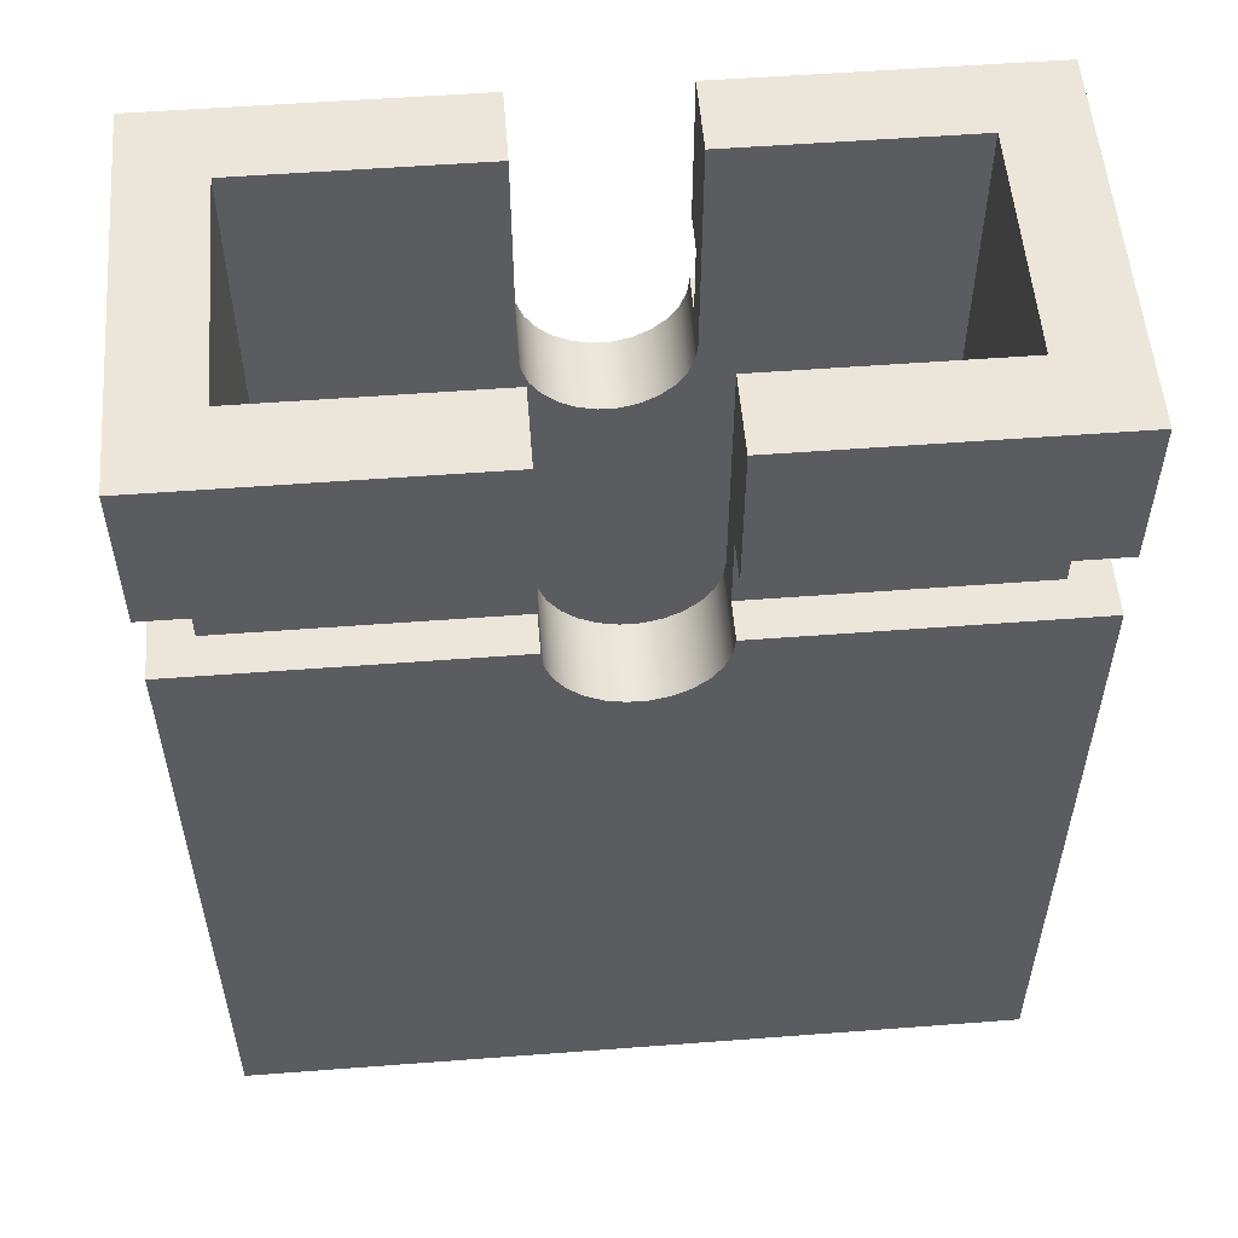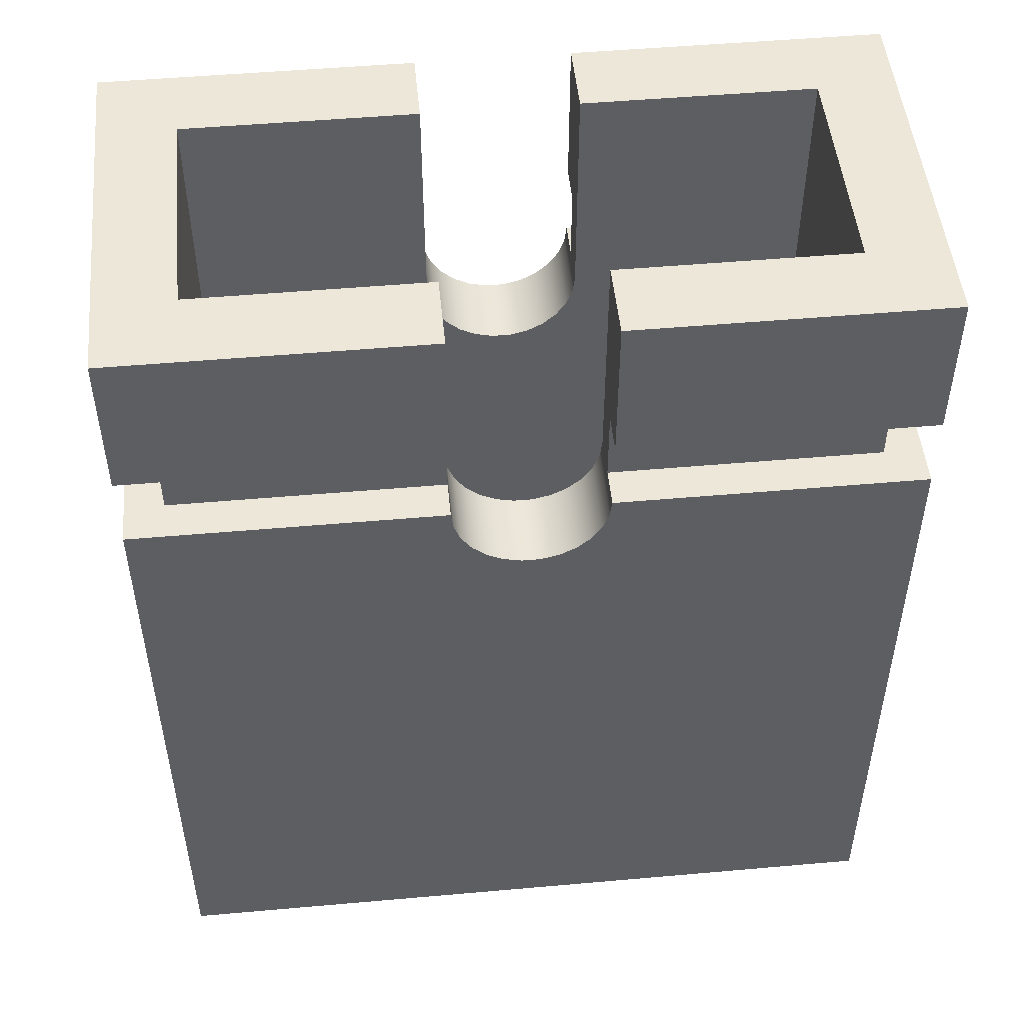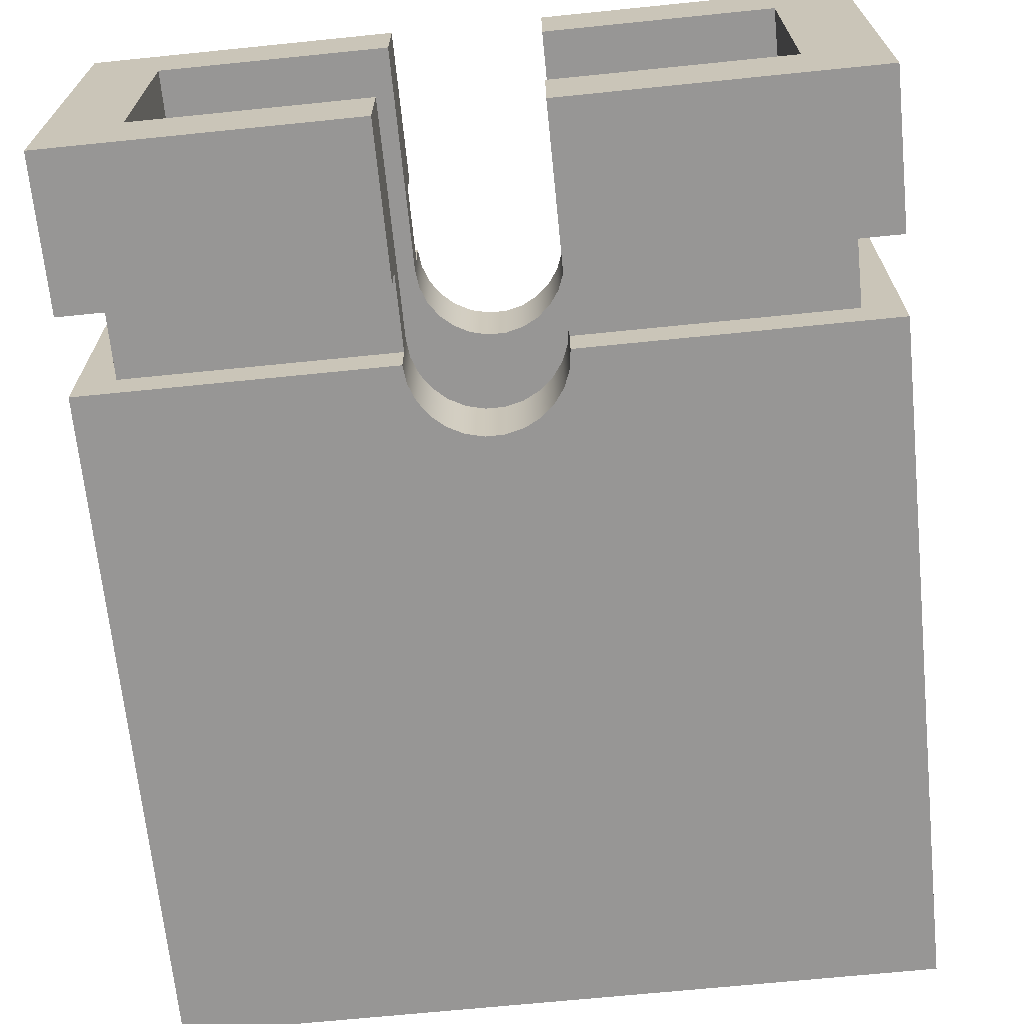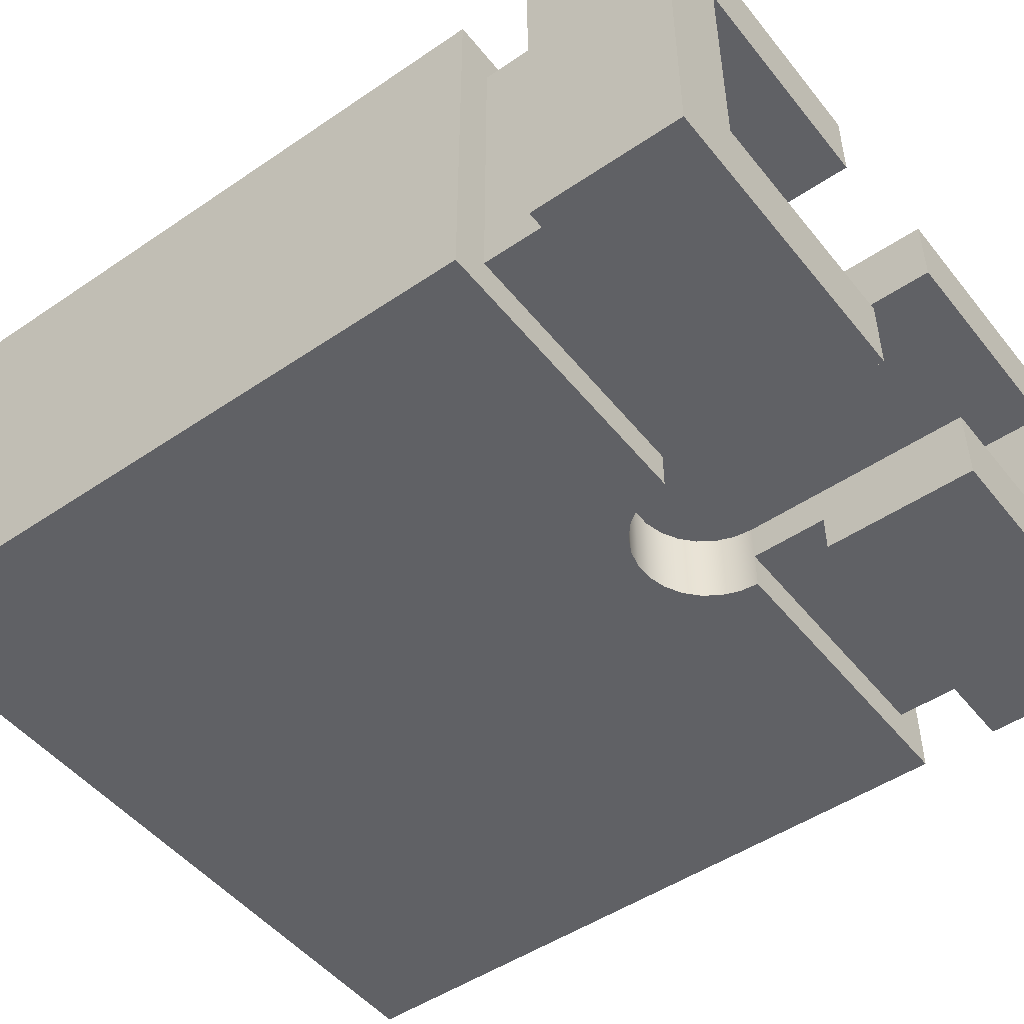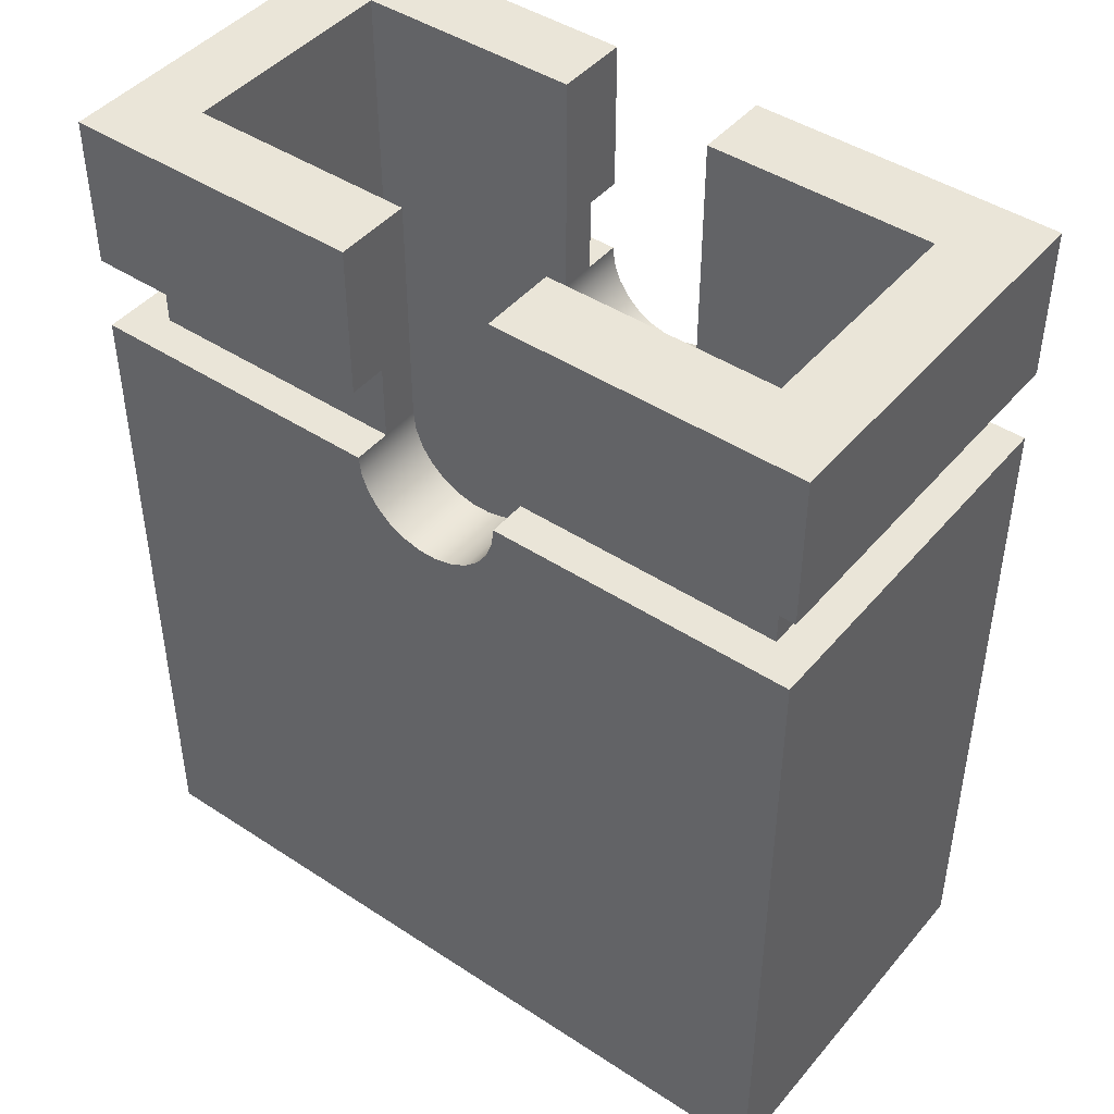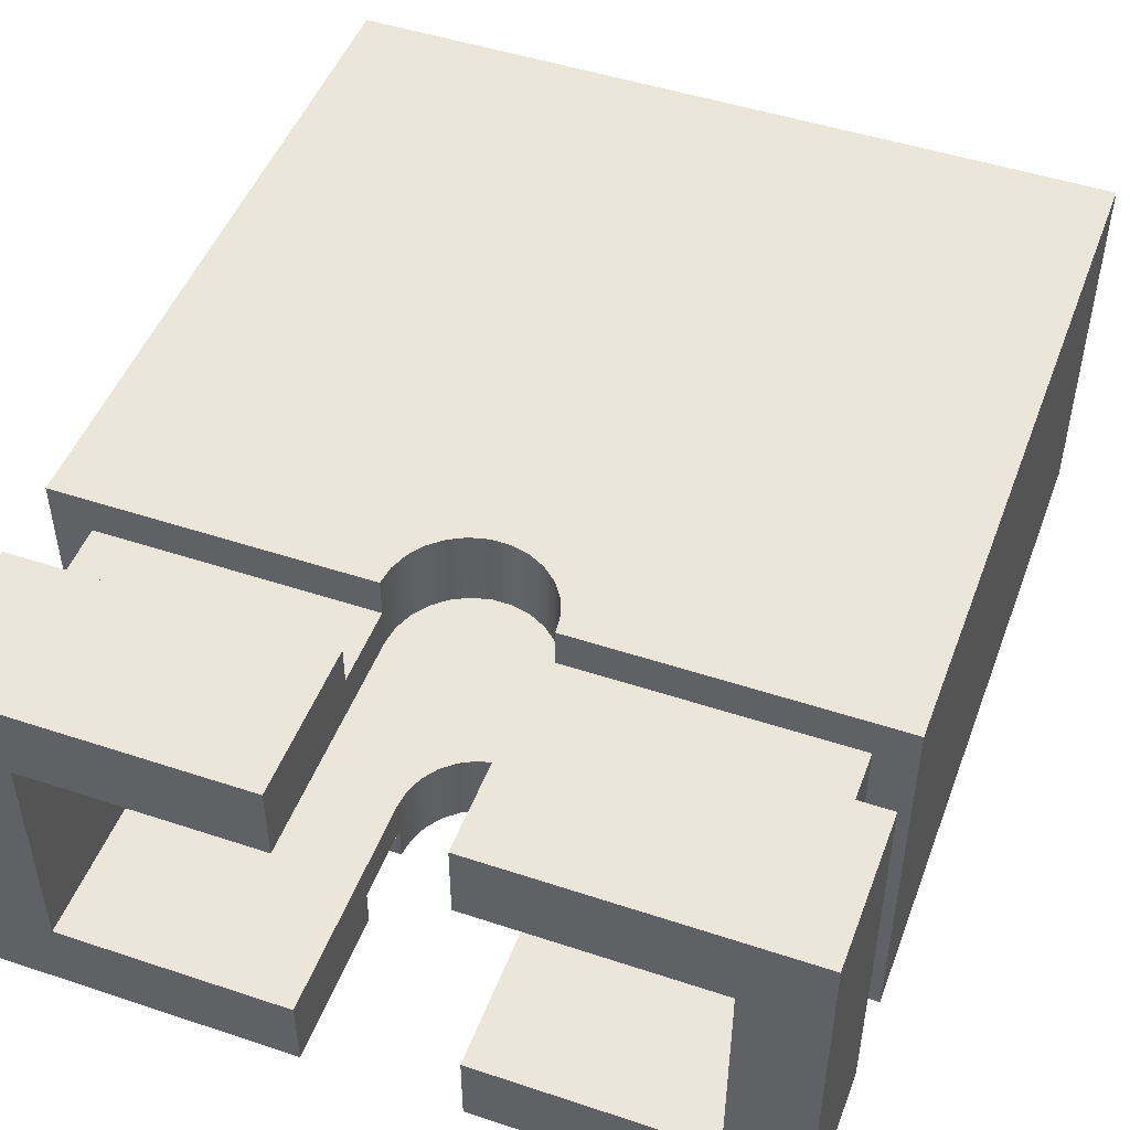
<metadata>
{"format":"obj","ext":"obj","renderer":"f3d","projection":"perspective","resolution":1024,"background":"white","views":[{"elev":54.5,"azim":175.4,"up":"+Y"},{"elev":49.8,"azim":174.4,"up":"+Y"},{"elev":-68.0,"azim":-174.2,"up":"+Z"},{"elev":-49.1,"azim":127.0,"up":"+Z"},{"elev":44.8,"azim":-142.7,"up":"+Y"},{"elev":48.5,"azim":-159.7,"up":"+Z"}]}
</metadata>
<code>
v 0.05 0 0.2
v 0.05 0 0.05
v 0.05 0.6 0.05
v 0.05 0.6 0.2
v 0.3 0.6 0.25
v 0.3 0.5 0.25
v 0.5 0.5 0.25
v 0.5 0.6 0.25
v 0.3 0.5 0
v 0.3 0.6 0
v 0.5 0.6 0
v 0.5 0.5 0
v 0.5 0.5 0.25
v 0.5 0.5 0
v 0.5 0.6 0
v 0.5 0.6 0.25
v 0.3 0.5 0.025
v 0.3 0.5 0
v 0.5 0.5 0
v 0.5 0.5 0.25
v 0.3 0.5 0.25
v 0.3 0.5 0.225
v 0.475 0.5 0.225
v 0.475 0.5 0.025
v 0.45 0 0.05
v 0.45 0 0.2
v 0.45 0.6 0.2
v 0.45 0.6 0.05
v 0.05 0 0.2
v 0.45 0 0.2
v 0.45 0 0.05
v 0.05 0 0.05
v 0.5 0 0.25
v 0 0 0.25
v 0 0 0
v 0.5 0 0
v 0.2 0.5 0.25
v 0.2 0.6 0.25
v 0 0.6 0.25
v 0 0.5 0.25
v 0 0.5 0
v 0 0.5 0.25
v 0 0.6 0.25
v 0 0.6 0
v 0.3 0.45 0.025
v 0.3 0.5 0.025
v 0.475 0.5 0.025
v 0.475 0.45 0.025
v 0.2 0.5 0
v 0.2 0.5 0.025
v 0.025 0.5 0.025
v 0.025 0.5 0.225
v 0.2 0.5 0.225
v 0.2 0.5 0.25
v 0 0.5 0.25
v 0 0.5 0
v 0.475 0.45 0.025
v 0.475 0.5 0.025
v 0.475 0.5 0.225
v 0.475 0.45 0.225
v 0.3 0.6 0
v 0.3 0.6 0.05
v 0.45 0.6 0.05
v 0.45 0.6 0.2
v 0.3 0.6 0.2
v 0.3 0.6 0.25
v 0.5 0.6 0.25
v 0.5 0.6 0
v 0.5 0.45 0
v 0.5 0.45 0.25
v 0.5 0 0.25
v 0.5 0 0
v 0.2 0.6 0.05
v 0.2 0.6 0
v 0 0.6 0
v 0 0.6 0.25
v 0.2 0.6 0.25
v 0.2 0.6 0.2
v 0.05 0.6 0.2
v 0.05 0.6 0.05
v 0.025 0.5 0.025
v 0.025 0.45 0.025
v 0.025 0.45 0.225
v 0.025 0.5 0.225
v 0 0.45 0.25
v 0 0.45 0
v 0 0 0
v 0 0 0.25
v 0.2 0.6 0
v 0.2 0.5 0
v 0 0.5 0
v 0 0.6 0
v 0.3 0.5 0.225
v 0.3 0.45 0.225
v 0.475 0.45 0.225
v 0.475 0.5 0.225
v 0.2 0.45 0.2
v 0.2015 0.438 0.2
v 0.2057 0.4268 0.2
v 0.2126 0.4168 0.2
v 0.2216 0.4089 0.2
v 0.2323 0.4032 0.2
v 0.244 0.4004 0.2
v 0.256 0.4004 0.2
v 0.2677 0.4032 0.2
v 0.2784 0.4089 0.2
v 0.2874 0.4168 0.2
v 0.2943 0.4268 0.2
v 0.2985 0.438 0.2
v 0.3 0.45 0.2
v 0.3 0.6 0.2
v 0.45 0.6 0.2
v 0.45 0 0.2
v 0.05 0 0.2
v 0.05 0.6 0.2
v 0.2 0.6 0.2
v 0.2 0.5 0.025
v 0.2 0.45 0.025
v 0.025 0.45 0.025
v 0.025 0.5 0.025
v 0.3 0.45 0.05
v 0.3 0.6 0.05
v 0.3 0.6 0
v 0.3 0.5 0
v 0.3 0.5 0.025
v 0.3 0.45 0.025
v 0.3 0.45 0.05
v 0.2985 0.438 0.05
v 0.2943 0.4268 0.05
v 0.2874 0.4168 0.05
v 0.2784 0.4089 0.05
v 0.2677 0.4032 0.05
v 0.256 0.4004 0.05
v 0.244 0.4004 0.05
v 0.2323 0.4032 0.05
v 0.2216 0.4089 0.05
v 0.2126 0.4168 0.05
v 0.2057 0.4268 0.05
v 0.2015 0.438 0.05
v 0.2 0.45 0.05
v 0.2 0.6 0.05
v 0.05 0.6 0.05
v 0.05 0 0.05
v 0.45 0 0.05
v 0.45 0.6 0.05
v 0.3 0.6 0.05
v 0.2 0.45 0.225
v 0.2 0.5 0.225
v 0.025 0.5 0.225
v 0.025 0.45 0.225
v 0.2 0.6 0.05
v 0.2 0.45 0.05
v 0.2 0.45 0.025
v 0.2 0.5 0.025
v 0.2 0.5 0
v 0.2 0.6 0
v 0.3 0.45 0.225
v 0.3 0.45 0.25
v 0.5 0.45 0.25
v 0.5 0.45 0
v 0.3 0.45 0
v 0.3 0.45 0.025
v 0.475 0.45 0.025
v 0.475 0.45 0.225
v 0.2 0.45 0.2
v 0.2 0.6 0.2
v 0.2 0.6 0.25
v 0.2 0.5 0.25
v 0.2 0.5 0.225
v 0.2 0.45 0.225
v 0.3 0.6 0.2
v 0.3 0.45 0.2
v 0.3 0.45 0.225
v 0.3 0.5 0.225
v 0.3 0.5 0.25
v 0.3 0.6 0.25
v 0.2 0.45 0.25
v 0.2 0.45 0.225
v 0.025 0.45 0.225
v 0.025 0.45 0.025
v 0.2 0.45 0.025
v 0.2 0.45 0
v 0 0.45 0
v 0 0.45 0.25
v 0.2 0.45 0
v 0.2015 0.438 0
v 0.2057 0.4268 0
v 0.2126 0.4168 0
v 0.2216 0.4089 0
v 0.2323 0.4032 0
v 0.244 0.4004 0
v 0.256 0.4004 0
v 0.2677 0.4032 0
v 0.2784 0.4089 0
v 0.2874 0.4168 0
v 0.2943 0.4268 0
v 0.2985 0.438 0
v 0.3 0.45 0
v 0.5 0.45 0
v 0.5 0 0
v 0 0 0
v 0 0.45 0
v 0.3 0.45 0.25
v 0.2985 0.438 0.25
v 0.2943 0.4268 0.25
v 0.2874 0.4168 0.25
v 0.2784 0.4089 0.25
v 0.2677 0.4032 0.25
v 0.256 0.4004 0.25
v 0.244 0.4004 0.25
v 0.2323 0.4032 0.25
v 0.2216 0.4089 0.25
v 0.2126 0.4168 0.25
v 0.2057 0.4268 0.25
v 0.2015 0.438 0.25
v 0.2 0.45 0.25
v 0 0.45 0.25
v 0 0 0.25
v 0.5 0 0.25
v 0.5 0.45 0.25
v 0.3 0.45 0.25
v 0.3 0.45 0.225
v 0.3 0.45 0.2
v 0.2985 0.438 0.2
v 0.2943 0.4268 0.2
v 0.2874 0.4168 0.2
v 0.2784 0.4089 0.2
v 0.2677 0.4032 0.2
v 0.256 0.4004 0.2
v 0.244 0.4004 0.2
v 0.2323 0.4032 0.2
v 0.2216 0.4089 0.2
v 0.2126 0.4168 0.2
v 0.2057 0.4268 0.2
v 0.2015 0.438 0.2
v 0.2 0.45 0.2
v 0.2 0.45 0.225
v 0.2 0.45 0.25
v 0.2015 0.438 0.25
v 0.2057 0.4268 0.25
v 0.2126 0.4168 0.25
v 0.2216 0.4089 0.25
v 0.2323 0.4032 0.25
v 0.244 0.4004 0.25
v 0.256 0.4004 0.25
v 0.2677 0.4032 0.25
v 0.2784 0.4089 0.25
v 0.2874 0.4168 0.25
v 0.2943 0.4268 0.25
v 0.2985 0.438 0.25
v 0.2 0.45 0
v 0.2 0.45 0.025
v 0.2 0.45 0.05
v 0.2015 0.438 0.05
v 0.2057 0.4268 0.05
v 0.2126 0.4168 0.05
v 0.2216 0.4089 0.05
v 0.2323 0.4032 0.05
v 0.244 0.4004 0.05
v 0.256 0.4004 0.05
v 0.2677 0.4032 0.05
v 0.2784 0.4089 0.05
v 0.2874 0.4168 0.05
v 0.2943 0.4268 0.05
v 0.2985 0.438 0.05
v 0.3 0.45 0.05
v 0.3 0.45 0.025
v 0.3 0.45 0
v 0.2985 0.438 0
v 0.2943 0.4268 0
v 0.2874 0.4168 0
v 0.2784 0.4089 0
v 0.2677 0.4032 0
v 0.256 0.4004 0
v 0.244 0.4004 0
v 0.2323 0.4032 0
v 0.2216 0.4089 0
v 0.2126 0.4168 0
v 0.2057 0.4268 0
v 0.2015 0.438 0
f 1 2 4
f 4 2 3
f 6 7 5
f 5 7 8
f 10 11 9
f 9 11 12
f 13 14 16
f 16 14 15
f 17 18 24
f 24 18 19
f 24 19 20
f 24 20 23
f 23 20 21
f 23 21 22
f 25 26 28
f 28 26 27
f 30 33 29
f 29 33 34
f 29 34 32
f 32 34 35
f 32 35 36
f 30 31 33
f 33 31 36
f 36 31 32
f 38 39 37
f 37 39 40
f 41 42 44
f 44 42 43
f 46 47 45
f 45 47 48
f 50 51 49
f 49 51 56
f 56 51 55
f 55 51 52
f 55 52 54
f 54 52 53
f 58 59 57
f 57 59 60
f 62 63 61
f 61 63 68
f 68 63 67
f 67 63 64
f 67 64 66
f 66 64 65
f 70 71 69
f 69 71 72
f 73 74 80
f 80 74 75
f 80 75 76
f 80 76 79
f 79 76 77
f 79 77 78
f 82 83 81
f 81 83 84
f 85 86 88
f 88 86 87
f 90 91 89
f 89 91 92
f 93 94 96
f 96 94 95
f 116 97 115
f 115 97 98
f 115 98 99
f 115 99 114
f 114 99 100
f 114 100 101
f 101 102 114
f 114 102 103
f 114 103 104
f 114 104 113
f 113 104 105
f 113 105 106
f 106 107 113
f 113 107 108
f 113 108 112
f 112 108 109
f 112 109 110
f 110 111 112
f 118 119 117
f 117 119 120
f 126 121 125
f 125 121 122
f 125 122 123
f 123 124 125
f 146 127 145
f 145 127 128
f 145 128 129
f 145 129 144
f 144 129 130
f 144 130 131
f 131 132 144
f 144 132 133
f 144 133 143
f 143 133 134
f 143 134 135
f 135 136 143
f 143 136 137
f 143 137 138
f 143 138 142
f 142 138 139
f 142 139 140
f 140 141 142
f 148 149 147
f 147 149 150
f 156 151 154
f 154 151 152
f 154 152 153
f 154 155 156
f 157 158 164
f 164 158 159
f 164 159 163
f 163 159 160
f 163 160 161
f 161 162 163
f 170 165 169
f 169 165 166
f 169 166 167
f 167 168 169
f 176 171 174
f 174 171 172
f 174 172 173
f 174 175 176
f 178 179 177
f 177 179 184
f 184 179 180
f 184 180 183
f 183 180 182
f 182 180 181
f 185 186 202
f 202 186 187
f 202 187 188
f 188 189 202
f 202 189 201
f 201 189 190
f 201 190 191
f 191 192 201
f 201 192 200
f 200 192 193
f 200 193 194
f 200 194 199
f 199 194 195
f 199 195 196
f 196 197 199
f 199 197 198
f 203 204 220
f 220 204 205
f 220 205 206
f 206 207 220
f 220 207 219
f 219 207 208
f 219 208 209
f 209 210 219
f 219 210 218
f 218 210 211
f 218 211 212
f 218 212 217
f 217 212 213
f 217 213 214
f 214 215 217
f 217 215 216
f 221 222 250
f 250 222 224
f 250 224 249
f 249 224 225
f 249 225 248
f 248 225 226
f 248 226 247
f 247 226 227
f 247 227 246
f 246 227 228
f 246 228 245
f 245 228 229
f 245 229 244
f 244 229 230
f 244 230 243
f 243 230 231
f 243 231 242
f 242 231 232
f 242 232 241
f 241 232 233
f 241 233 240
f 240 233 234
f 240 234 239
f 239 234 235
f 239 235 237
f 237 235 236
f 222 223 224
f 237 238 239
f 251 252 280
f 280 252 254
f 280 254 279
f 279 254 255
f 279 255 278
f 278 255 256
f 278 256 277
f 277 256 257
f 277 257 276
f 276 257 258
f 276 258 275
f 275 258 259
f 275 259 274
f 274 259 260
f 274 260 273
f 273 260 261
f 273 261 272
f 272 261 262
f 272 262 271
f 271 262 263
f 271 263 270
f 270 263 264
f 270 264 269
f 269 264 265
f 269 265 267
f 267 265 266
f 252 253 254
f 267 268 269

</code>
